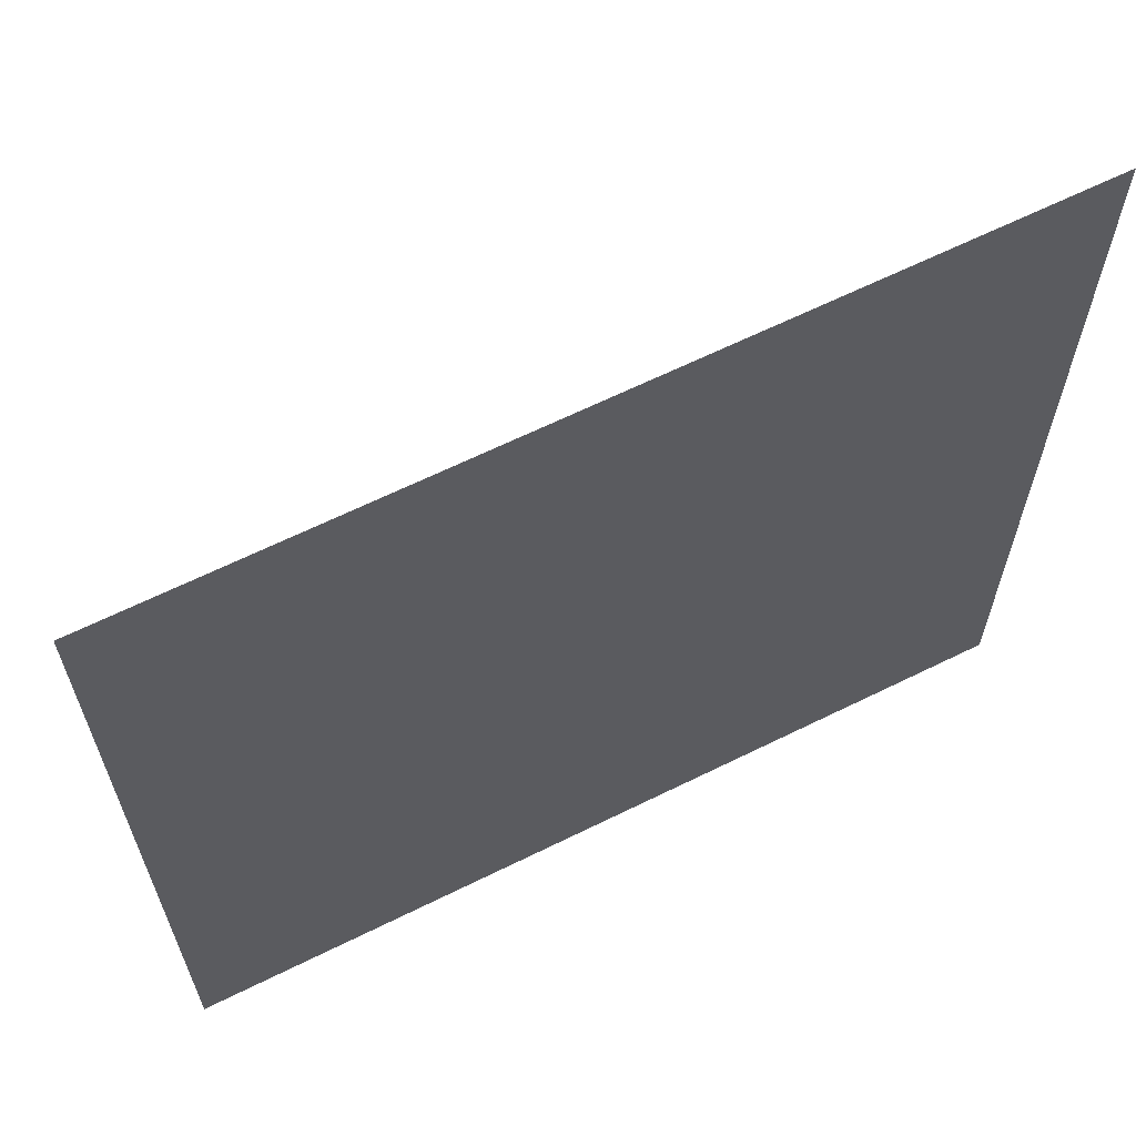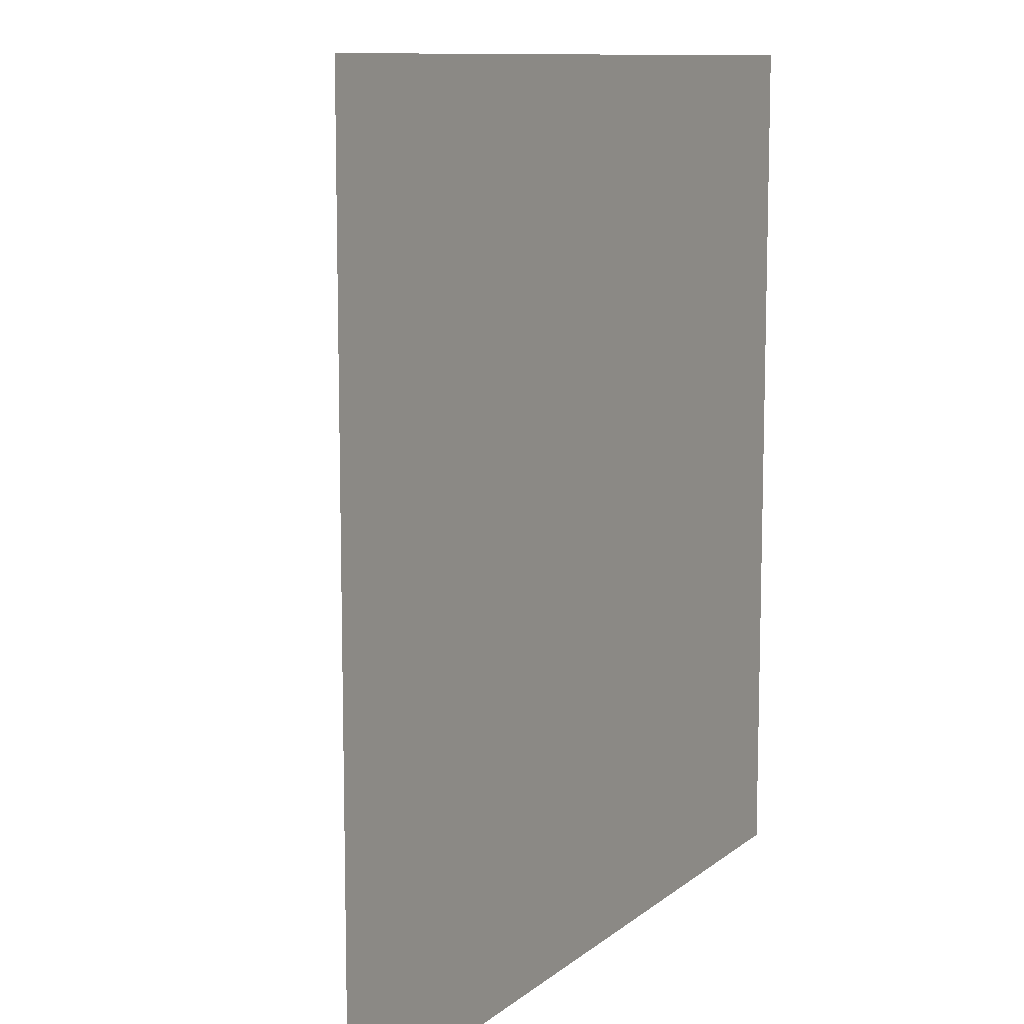
<metadata>
{"format":"obj","ext":"obj","renderer":"f3d","projection":"perspective","resolution":1024,"background":"white","views":[{"elev":64.2,"azim":-26.5,"up":"+Y"},{"elev":10.3,"azim":-61.6,"up":"+Y"}]}
</metadata>
<code>
v -0.4034 0.6701 -1.139
v -0.1766 0.762 -1.139
v 0.06752 0.7793 -1.139
v 0.305 0.7202 -1.139
v 0.5127 0.5907 -1.139
v 0.6701 0.4034 -1.139
v 0.762 0.1766 -1.139
v 0.7793 -0.06752 -1.139
v 0.7202 -0.305 -1.139
v 0.5907 -0.5127 -1.139
v 0.4034 -0.6701 -1.139
v 0.1766 -0.762 -1.139
v -0.06752 -0.7793 -1.139
v -0.305 -0.7202 -1.139
v -0.5127 -0.5907 -1.139
v -0.6701 -0.4034 -1.139
v -0.762 -0.1766 -1.139
v -0.7793 0.06752 -1.139
v -0.7202 0.305 -1.139
v -0.5907 0.5127 -1.139
v -0.7969 1.324 -1.322
v -0.3488 1.505 -1.322
v 0.1334 1.539 -1.322
v 0.6025 1.423 -1.322
v 1.013 1.167 -1.322
v 1.324 0.7969 -1.322
v 1.505 0.3488 -1.322
v 1.539 -0.1334 -1.322
v 1.423 -0.6025 -1.322
v 1.167 -1.013 -1.322
v 0.7969 -1.324 -1.322
v 0.3488 -1.505 -1.322
v -0.1334 -1.539 -1.322
v -0.6025 -1.423 -1.322
v -1.013 -1.167 -1.322
v -1.324 -0.7969 -1.322
v -1.505 -0.3488 -1.322
v -1.539 0.1334 -1.322
v -1.423 0.6025 -1.322
v -1.167 1.013 -1.322
v -1.171 1.945 -1.622
v -0.5125 2.211 -1.622
v 0.196 2.261 -1.622
v 0.8852 2.09 -1.622
v 1.488 1.714 -1.622
v 1.945 1.171 -1.622
v 2.211 0.5125 -1.622
v 2.261 -0.196 -1.622
v 2.09 -0.8852 -1.622
v 1.714 -1.488 -1.622
v 1.171 -1.945 -1.622
v 0.5125 -2.211 -1.622
v -0.196 -2.261 -1.622
v -0.8852 -2.09 -1.622
v -1.488 -1.714 -1.622
v -1.945 -1.171 -1.622
v -2.211 -0.5125 -1.622
v -2.261 0.196 -1.622
v -2.09 0.8852 -1.622
v -1.714 1.488 -1.622
v -1.516 2.518 -2.032
v -0.6635 2.863 -2.032
v 0.2537 2.928 -2.032
v 1.146 2.706 -2.032
v 1.926 2.22 -2.032
v 2.518 1.516 -2.032
v 2.863 0.6635 -2.032
v 2.928 -0.2537 -2.032
v 2.706 -1.146 -2.032
v 2.22 -1.926 -2.032
v 1.516 -2.518 -2.032
v 0.6635 -2.863 -2.032
v -0.2537 -2.928 -2.032
v -1.146 -2.706 -2.032
v -1.926 -2.22 -2.032
v -2.518 -1.516 -2.032
v -2.863 -0.6635 -2.032
v -2.928 0.2537 -2.032
v -2.706 1.146 -2.032
v -2.22 1.926 -2.032
v -1.823 3.029 -2.542
v -0.7982 3.444 -2.542
v 0.3052 3.522 -2.542
v 1.379 3.256 -2.542
v 2.317 2.67 -2.542
v 3.029 1.823 -2.542
v 3.444 0.7982 -2.542
v 3.522 -0.3052 -2.542
v 3.256 -1.379 -2.542
v 2.67 -2.317 -2.542
v 1.823 -3.029 -2.542
v 0.7982 -3.444 -2.542
v -0.3052 -3.522 -2.542
v -1.379 -3.256 -2.542
v -2.317 -2.67 -2.542
v -3.029 -1.823 -2.542
v -3.444 -0.7982 -2.542
v -3.522 0.3052 -2.542
v -3.256 1.379 -2.542
v -2.67 2.317 -2.542
v -2.086 3.466 -3.138
v -0.9132 3.941 -3.138
v 0.3492 4.03 -3.138
v 1.577 3.725 -3.138
v 2.651 3.055 -3.138
v 3.466 2.086 -3.138
v 3.941 0.9132 -3.138
v 4.03 -0.3492 -3.138
v 3.725 -1.577 -3.138
v 3.055 -2.651 -3.138
v 2.086 -3.466 -3.138
v 0.9132 -3.941 -3.138
v -0.3492 -4.03 -3.138
v -1.577 -3.725 -3.138
v -2.651 -3.055 -3.138
v -3.466 -2.086 -3.138
v -3.941 -0.9132 -3.138
v -4.03 0.3492 -3.138
v -3.725 1.577 -3.138
v -3.055 2.651 -3.138
v -2.298 3.817 -3.807
v -1.006 4.34 -3.807
v 0.3846 4.438 -3.807
v 1.737 4.102 -3.807
v 2.92 3.365 -3.807
v 3.817 2.298 -3.807
v 4.34 1.006 -3.807
v 4.438 -0.3846 -3.807
v 4.102 -1.737 -3.807
v 3.365 -2.92 -3.807
v 2.298 -3.817 -3.807
v 1.006 -4.34 -3.807
v -0.3846 -4.438 -3.807
v -1.737 -4.102 -3.807
v -2.92 -3.365 -3.807
v -3.817 -2.298 -3.807
v -4.34 -1.006 -3.807
v -4.438 0.3846 -3.807
v -4.102 1.737 -3.807
v -3.365 2.92 -3.807
v -2.453 4.074 -4.532
v -1.074 4.633 -4.532
v 0.4105 4.738 -4.532
v 1.854 4.379 -4.532
v 3.117 3.591 -4.532
v 4.074 2.453 -4.532
v 4.633 1.074 -4.532
v 4.738 -0.4105 -4.532
v 4.379 -1.854 -4.532
v 3.591 -3.117 -4.532
v 2.453 -4.074 -4.532
v 1.074 -4.633 -4.532
v -0.4105 -4.738 -4.532
v -1.854 -4.379 -4.532
v -3.117 -3.591 -4.532
v -4.074 -2.453 -4.532
v -4.633 -1.074 -4.532
v -4.738 0.4105 -4.532
v -4.379 1.854 -4.532
v -3.591 3.117 -4.532
v -2.547 4.231 -5.295
v -1.115 4.811 -5.295
v 0.4263 4.92 -5.295
v 1.926 4.547 -5.295
v 3.237 3.73 -5.295
v 4.231 2.547 -5.295
v 4.811 1.115 -5.295
v 4.92 -0.4263 -5.295
v 4.547 -1.926 -5.295
v 3.73 -3.237 -5.295
v 2.547 -4.231 -5.295
v 1.115 -4.811 -5.295
v -0.4263 -4.92 -5.295
v -1.926 -4.547 -5.295
v -3.237 -3.73 -5.295
v -4.231 -2.547 -5.295
v -4.811 -1.115 -5.295
v -4.92 0.4263 -5.295
v -4.547 1.926 -5.295
v -3.73 3.237 -5.295
v -2.579 4.284 -6.077
v -1.129 4.871 -6.077
v 0.4316 4.981 -6.077
v 1.95 4.604 -6.077
v 3.277 3.776 -6.077
v 4.284 2.579 -6.077
v 4.871 1.129 -6.077
v 4.981 -0.4316 -6.077
v 4.604 -1.95 -6.077
v 3.776 -3.277 -6.077
v 2.579 -4.284 -6.077
v 1.129 -4.871 -6.077
v -0.4316 -4.981 -6.077
v -1.95 -4.604 -6.077
v -3.277 -3.776 -6.077
v -4.284 -2.579 -6.077
v -4.871 -1.129 -6.077
v -4.981 0.4316 -6.077
v -4.604 1.95 -6.077
v -3.776 3.277 -6.077
v -2.547 4.231 -6.859
v -1.115 4.811 -6.859
v 0.4263 4.92 -6.859
v 1.926 4.547 -6.859
v 3.237 3.73 -6.859
v 4.231 2.547 -6.859
v 4.811 1.115 -6.859
v 4.92 -0.4263 -6.859
v 4.547 -1.926 -6.859
v 3.73 -3.237 -6.859
v 2.547 -4.231 -6.859
v 1.115 -4.811 -6.859
v -0.4263 -4.92 -6.859
v -1.926 -4.547 -6.859
v -3.237 -3.73 -6.859
v -4.231 -2.547 -6.859
v -4.811 -1.115 -6.859
v -4.92 0.4263 -6.859
v -4.547 1.926 -6.859
v -3.73 3.237 -6.859
v -2.453 4.074 -7.622
v -1.074 4.633 -7.622
v 0.4105 4.738 -7.622
v 1.854 4.379 -7.622
v 3.117 3.591 -7.622
v 4.074 2.453 -7.622
v 4.633 1.074 -7.622
v 4.738 -0.4105 -7.622
v 4.379 -1.854 -7.622
v 3.591 -3.117 -7.622
v 2.453 -4.074 -7.622
v 1.074 -4.633 -7.622
v -0.4105 -4.738 -7.622
v -1.854 -4.379 -7.622
v -3.117 -3.591 -7.622
v -4.074 -2.453 -7.622
v -4.633 -1.074 -7.622
v -4.738 0.4105 -7.622
v -4.379 1.854 -7.622
v -3.591 3.117 -7.622
v -2.298 3.817 -8.347
v -1.006 4.34 -8.347
v 0.3846 4.438 -8.347
v 1.737 4.102 -8.347
v 2.92 3.365 -8.347
v 3.817 2.298 -8.347
v 4.34 1.006 -8.347
v 4.438 -0.3846 -8.347
v 4.102 -1.737 -8.347
v 3.365 -2.92 -8.347
v 2.298 -3.817 -8.347
v 1.006 -4.34 -8.347
v -0.3846 -4.438 -8.347
v -1.737 -4.102 -8.347
v -2.92 -3.365 -8.347
v -3.817 -2.298 -8.347
v -4.34 -1.006 -8.347
v -4.438 0.3846 -8.347
v -4.102 1.737 -8.347
v -3.365 2.92 -8.347
v -2.086 3.466 -9.016
v -0.9132 3.941 -9.016
v 0.3492 4.03 -9.016
v 1.577 3.725 -9.016
v 2.651 3.055 -9.016
v 3.466 2.086 -9.016
v 3.941 0.9132 -9.016
v 4.03 -0.3492 -9.016
v 3.725 -1.577 -9.016
v 3.055 -2.651 -9.016
v 2.086 -3.466 -9.016
v 0.9132 -3.941 -9.016
v -0.3492 -4.03 -9.016
v -1.577 -3.725 -9.016
v -2.651 -3.055 -9.016
v -3.466 -2.086 -9.016
v -3.941 -0.9132 -9.016
v -4.03 0.3492 -9.016
v -3.725 1.577 -9.016
v -3.055 2.651 -9.016
v -1.823 3.029 -9.613
v -0.7982 3.444 -9.613
v 0.3052 3.522 -9.613
v 1.379 3.256 -9.613
v 2.317 2.67 -9.613
v 3.029 1.823 -9.613
v 3.444 0.7982 -9.613
v 3.522 -0.3052 -9.613
v 3.256 -1.379 -9.613
v 2.67 -2.317 -9.613
v 1.823 -3.029 -9.613
v 0.7982 -3.444 -9.613
v -0.3052 -3.522 -9.613
v -1.379 -3.256 -9.613
v -2.317 -2.67 -9.613
v -3.029 -1.823 -9.613
v -3.444 -0.7982 -9.613
v -3.522 0.3052 -9.613
v -3.256 1.379 -9.613
v -2.67 2.317 -9.613
v -1.516 2.518 -10.12
v -0.6635 2.863 -10.12
v 0.2537 2.928 -10.12
v 1.146 2.706 -10.12
v 1.926 2.22 -10.12
v 2.518 1.516 -10.12
v 2.863 0.6635 -10.12
v 2.928 -0.2537 -10.12
v 2.706 -1.146 -10.12
v 2.22 -1.926 -10.12
v 1.516 -2.518 -10.12
v 0.6635 -2.863 -10.12
v -0.2537 -2.928 -10.12
v -1.146 -2.706 -10.12
v -1.926 -2.22 -10.12
v -2.518 -1.516 -10.12
v -2.863 -0.6635 -10.12
v -2.928 0.2537 -10.12
v -2.706 1.146 -10.12
v -2.22 1.926 -10.12
v -1.171 1.945 -10.53
v -0.5125 2.211 -10.53
v 0.196 2.261 -10.53
v 0.8852 2.09 -10.53
v 1.488 1.714 -10.53
v 1.945 1.171 -10.53
v 2.211 0.5125 -10.53
v 2.261 -0.196 -10.53
v 2.09 -0.8852 -10.53
v 1.714 -1.488 -10.53
v 1.171 -1.945 -10.53
v 0.5125 -2.211 -10.53
v -0.196 -2.261 -10.53
v -0.8852 -2.09 -10.53
v -1.488 -1.714 -10.53
v -1.945 -1.171 -10.53
v -2.211 -0.5125 -10.53
v -2.261 0.196 -10.53
v -2.09 0.8852 -10.53
v -1.714 1.488 -10.53
v -0.7969 1.324 -10.83
v -0.3488 1.505 -10.83
v 0.1334 1.539 -10.83
v 0.6025 1.423 -10.83
v 1.013 1.167 -10.83
v 1.324 0.7969 -10.83
v 1.505 0.3488 -10.83
v 1.539 -0.1334 -10.83
v 1.423 -0.6025 -10.83
v 1.167 -1.013 -10.83
v 0.7969 -1.324 -10.83
v 0.3488 -1.505 -10.83
v -0.1334 -1.539 -10.83
v -0.6025 -1.423 -10.83
v -1.013 -1.167 -10.83
v -1.324 -0.7969 -10.83
v -1.505 -0.3488 -10.83
v -1.539 0.1334 -10.83
v -1.423 0.6025 -10.83
v -1.167 1.013 -10.83
v -0.4034 0.6701 -11.02
v -0.1766 0.762 -11.02
v 0.06752 0.7793 -11.02
v 0.305 0.7202 -11.02
v 0.5127 0.5907 -11.02
v 0.6701 0.4034 -11.02
v 0.762 0.1766 -11.02
v 0.7793 -0.06752 -11.02
v 0.7202 -0.305 -11.02
v 0.5907 -0.5127 -11.02
v 0.4034 -0.6701 -11.02
v 0.1766 -0.762 -11.02
v -0.06752 -0.7793 -11.02
v -0.305 -0.7202 -11.02
v -0.5127 -0.5907 -11.02
v -0.6701 -0.4034 -11.02
v -0.762 -0.1766 -11.02
v -0.7793 0.06752 -11.02
v -0.7202 0.305 -11.02
v -0.5907 0.5127 -11.02
v 0 0 -1.077
v 0 0 -11.08
f 1 2 22
f 1 22 21
f 2 3 23
f 2 23 22
f 3 4 24
f 3 24 23
f 4 5 25
f 4 25 24
f 5 6 26
f 5 26 25
f 6 7 27
f 6 27 26
f 7 8 28
f 7 28 27
f 8 9 29
f 8 29 28
f 9 10 30
f 9 30 29
f 10 11 31
f 10 31 30
f 11 12 32
f 11 32 31
f 12 13 33
f 12 33 32
f 13 14 34
f 13 34 33
f 14 15 35
f 14 35 34
f 15 16 36
f 15 36 35
f 16 17 37
f 16 37 36
f 17 18 38
f 17 38 37
f 18 19 39
f 18 39 38
f 19 20 40
f 19 40 39
f 20 1 21
f 20 21 40
f 21 22 42
f 21 42 41
f 22 23 43
f 22 43 42
f 23 24 44
f 23 44 43
f 24 25 45
f 24 45 44
f 25 26 46
f 25 46 45
f 26 27 47
f 26 47 46
f 27 28 48
f 27 48 47
f 28 29 49
f 28 49 48
f 29 30 50
f 29 50 49
f 30 31 51
f 30 51 50
f 31 32 52
f 31 52 51
f 32 33 53
f 32 53 52
f 33 34 54
f 33 54 53
f 34 35 55
f 34 55 54
f 35 36 56
f 35 56 55
f 36 37 57
f 36 57 56
f 37 38 58
f 37 58 57
f 38 39 59
f 38 59 58
f 39 40 60
f 39 60 59
f 40 21 41
f 40 41 60
f 41 42 62
f 41 62 61
f 42 43 63
f 42 63 62
f 43 44 64
f 43 64 63
f 44 45 65
f 44 65 64
f 45 46 66
f 45 66 65
f 46 47 67
f 46 67 66
f 47 48 68
f 47 68 67
f 48 49 69
f 48 69 68
f 49 50 70
f 49 70 69
f 50 51 71
f 50 71 70
f 51 52 72
f 51 72 71
f 52 53 73
f 52 73 72
f 53 54 74
f 53 74 73
f 54 55 75
f 54 75 74
f 55 56 76
f 55 76 75
f 56 57 77
f 56 77 76
f 57 58 78
f 57 78 77
f 58 59 79
f 58 79 78
f 59 60 80
f 59 80 79
f 60 41 61
f 60 61 80
f 61 62 82
f 61 82 81
f 62 63 83
f 62 83 82
f 63 64 84
f 63 84 83
f 64 65 85
f 64 85 84
f 65 66 86
f 65 86 85
f 66 67 87
f 66 87 86
f 67 68 88
f 67 88 87
f 68 69 89
f 68 89 88
f 69 70 90
f 69 90 89
f 70 71 91
f 70 91 90
f 71 72 92
f 71 92 91
f 72 73 93
f 72 93 92
f 73 74 94
f 73 94 93
f 74 75 95
f 74 95 94
f 75 76 96
f 75 96 95
f 76 77 97
f 76 97 96
f 77 78 98
f 77 98 97
f 78 79 99
f 78 99 98
f 79 80 100
f 79 100 99
f 80 61 81
f 80 81 100
f 81 82 102
f 81 102 101
f 82 83 103
f 82 103 102
f 83 84 104
f 83 104 103
f 84 85 105
f 84 105 104
f 85 86 106
f 85 106 105
f 86 87 107
f 86 107 106
f 87 88 108
f 87 108 107
f 88 89 109
f 88 109 108
f 89 90 110
f 89 110 109
f 90 91 111
f 90 111 110
f 91 92 112
f 91 112 111
f 92 93 113
f 92 113 112
f 93 94 114
f 93 114 113
f 94 95 115
f 94 115 114
f 95 96 116
f 95 116 115
f 96 97 117
f 96 117 116
f 97 98 118
f 97 118 117
f 98 99 119
f 98 119 118
f 99 100 120
f 99 120 119
f 100 81 101
f 100 101 120
f 101 102 122
f 101 122 121
f 102 103 123
f 102 123 122
f 103 104 124
f 103 124 123
f 104 105 125
f 104 125 124
f 105 106 126
f 105 126 125
f 106 107 127
f 106 127 126
f 107 108 128
f 107 128 127
f 108 109 129
f 108 129 128
f 109 110 130
f 109 130 129
f 110 111 131
f 110 131 130
f 111 112 132
f 111 132 131
f 112 113 133
f 112 133 132
f 113 114 134
f 113 134 133
f 114 115 135
f 114 135 134
f 115 116 136
f 115 136 135
f 116 117 137
f 116 137 136
f 117 118 138
f 117 138 137
f 118 119 139
f 118 139 138
f 119 120 140
f 119 140 139
f 120 101 121
f 120 121 140
f 121 122 142
f 121 142 141
f 122 123 143
f 122 143 142
f 123 124 144
f 123 144 143
f 124 125 145
f 124 145 144
f 125 126 146
f 125 146 145
f 126 127 147
f 126 147 146
f 127 128 148
f 127 148 147
f 128 129 149
f 128 149 148
f 129 130 150
f 129 150 149
f 130 131 151
f 130 151 150
f 131 132 152
f 131 152 151
f 132 133 153
f 132 153 152
f 133 134 154
f 133 154 153
f 134 135 155
f 134 155 154
f 135 136 156
f 135 156 155
f 136 137 157
f 136 157 156
f 137 138 158
f 137 158 157
f 138 139 159
f 138 159 158
f 139 140 160
f 139 160 159
f 140 121 141
f 140 141 160
f 141 142 162
f 141 162 161
f 142 143 163
f 142 163 162
f 143 144 164
f 143 164 163
f 144 145 165
f 144 165 164
f 145 146 166
f 145 166 165
f 146 147 167
f 146 167 166
f 147 148 168
f 147 168 167
f 148 149 169
f 148 169 168
f 149 150 170
f 149 170 169
f 150 151 171
f 150 171 170
f 151 152 172
f 151 172 171
f 152 153 173
f 152 173 172
f 153 154 174
f 153 174 173
f 154 155 175
f 154 175 174
f 155 156 176
f 155 176 175
f 156 157 177
f 156 177 176
f 157 158 178
f 157 178 177
f 158 159 179
f 158 179 178
f 159 160 180
f 159 180 179
f 160 141 161
f 160 161 180
f 161 162 182
f 161 182 181
f 162 163 183
f 162 183 182
f 163 164 184
f 163 184 183
f 164 165 185
f 164 185 184
f 165 166 186
f 165 186 185
f 166 167 187
f 166 187 186
f 167 168 188
f 167 188 187
f 168 169 189
f 168 189 188
f 169 170 190
f 169 190 189
f 170 171 191
f 170 191 190
f 171 172 192
f 171 192 191
f 172 173 193
f 172 193 192
f 173 174 194
f 173 194 193
f 174 175 195
f 174 195 194
f 175 176 196
f 175 196 195
f 176 177 197
f 176 197 196
f 177 178 198
f 177 198 197
f 178 179 199
f 178 199 198
f 179 180 200
f 179 200 199
f 180 161 181
f 180 181 200
f 181 182 202
f 181 202 201
f 182 183 203
f 182 203 202
f 183 184 204
f 183 204 203
f 184 185 205
f 184 205 204
f 185 186 206
f 185 206 205
f 186 187 207
f 186 207 206
f 187 188 208
f 187 208 207
f 188 189 209
f 188 209 208
f 189 190 210
f 189 210 209
f 190 191 211
f 190 211 210
f 191 192 212
f 191 212 211
f 192 193 213
f 192 213 212
f 193 194 214
f 193 214 213
f 194 195 215
f 194 215 214
f 195 196 216
f 195 216 215
f 196 197 217
f 196 217 216
f 197 198 218
f 197 218 217
f 198 199 219
f 198 219 218
f 199 200 220
f 199 220 219
f 200 181 201
f 200 201 220
f 201 202 222
f 201 222 221
f 202 203 223
f 202 223 222
f 203 204 224
f 203 224 223
f 204 205 225
f 204 225 224
f 205 206 226
f 205 226 225
f 206 207 227
f 206 227 226
f 207 208 228
f 207 228 227
f 208 209 229
f 208 229 228
f 209 210 230
f 209 230 229
f 210 211 231
f 210 231 230
f 211 212 232
f 211 232 231
f 212 213 233
f 212 233 232
f 213 214 234
f 213 234 233
f 214 215 235
f 214 235 234
f 215 216 236
f 215 236 235
f 216 217 237
f 216 237 236
f 217 218 238
f 217 238 237
f 218 219 239
f 218 239 238
f 219 220 240
f 219 240 239
f 220 201 221
f 220 221 240
f 221 222 242
f 221 242 241
f 222 223 243
f 222 243 242
f 223 224 244
f 223 244 243
f 224 225 245
f 224 245 244
f 225 226 246
f 225 246 245
f 226 227 247
f 226 247 246
f 227 228 248
f 227 248 247
f 228 229 249
f 228 249 248
f 229 230 250
f 229 250 249
f 230 231 251
f 230 251 250
f 231 232 252
f 231 252 251
f 232 233 253
f 232 253 252
f 233 234 254
f 233 254 253
f 234 235 255
f 234 255 254
f 235 236 256
f 235 256 255
f 236 237 257
f 236 257 256
f 237 238 258
f 237 258 257
f 238 239 259
f 238 259 258
f 239 240 260
f 239 260 259
f 240 221 241
f 240 241 260
f 241 242 262
f 241 262 261
f 242 243 263
f 242 263 262
f 243 244 264
f 243 264 263
f 244 245 265
f 244 265 264
f 245 246 266
f 245 266 265
f 246 247 267
f 246 267 266
f 247 248 268
f 247 268 267
f 248 249 269
f 248 269 268
f 249 250 270
f 249 270 269
f 250 251 271
f 250 271 270
f 251 252 272
f 251 272 271
f 252 253 273
f 252 273 272
f 253 254 274
f 253 274 273
f 254 255 275
f 254 275 274
f 255 256 276
f 255 276 275
f 256 257 277
f 256 277 276
f 257 258 278
f 257 278 277
f 258 259 279
f 258 279 278
f 259 260 280
f 259 280 279
f 260 241 261
f 260 261 280
f 261 262 282
f 261 282 281
f 262 263 283
f 262 283 282
f 263 264 284
f 263 284 283
f 264 265 285
f 264 285 284
f 265 266 286
f 265 286 285
f 266 267 287
f 266 287 286
f 267 268 288
f 267 288 287
f 268 269 289
f 268 289 288
f 269 270 290
f 269 290 289
f 270 271 291
f 270 291 290
f 271 272 292
f 271 292 291
f 272 273 293
f 272 293 292
f 273 274 294
f 273 294 293
f 274 275 295
f 274 295 294
f 275 276 296
f 275 296 295
f 276 277 297
f 276 297 296
f 277 278 298
f 277 298 297
f 278 279 299
f 278 299 298
f 279 280 300
f 279 300 299
f 280 261 281
f 280 281 300
f 281 282 302
f 281 302 301
f 282 283 303
f 282 303 302
f 283 284 304
f 283 304 303
f 284 285 305
f 284 305 304
f 285 286 306
f 285 306 305
f 286 287 307
f 286 307 306
f 287 288 308
f 287 308 307
f 288 289 309
f 288 309 308
f 289 290 310
f 289 310 309
f 290 291 311
f 290 311 310
f 291 292 312
f 291 312 311
f 292 293 313
f 292 313 312
f 293 294 314
f 293 314 313
f 294 295 315
f 294 315 314
f 295 296 316
f 295 316 315
f 296 297 317
f 296 317 316
f 297 298 318
f 297 318 317
f 298 299 319
f 298 319 318
f 299 300 320
f 299 320 319
f 300 281 301
f 300 301 320
f 301 302 322
f 301 322 321
f 302 303 323
f 302 323 322
f 303 304 324
f 303 324 323
f 304 305 325
f 304 325 324
f 305 306 326
f 305 326 325
f 306 307 327
f 306 327 326
f 307 308 328
f 307 328 327
f 308 309 329
f 308 329 328
f 309 310 330
f 309 330 329
f 310 311 331
f 310 331 330
f 311 312 332
f 311 332 331
f 312 313 333
f 312 333 332
f 313 314 334
f 313 334 333
f 314 315 335
f 314 335 334
f 315 316 336
f 315 336 335
f 316 317 337
f 316 337 336
f 317 318 338
f 317 338 337
f 318 319 339
f 318 339 338
f 319 320 340
f 319 340 339
f 320 301 321
f 320 321 340
f 321 322 342
f 321 342 341
f 322 323 343
f 322 343 342
f 323 324 344
f 323 344 343
f 324 325 345
f 324 345 344
f 325 326 346
f 325 346 345
f 326 327 347
f 326 347 346
f 327 328 348
f 327 348 347
f 328 329 349
f 328 349 348
f 329 330 350
f 329 350 349
f 330 331 351
f 330 351 350
f 331 332 352
f 331 352 351
f 332 333 353
f 332 353 352
f 333 334 354
f 333 354 353
f 334 335 355
f 334 355 354
f 335 336 356
f 335 356 355
f 336 337 357
f 336 357 356
f 337 338 358
f 337 358 357
f 338 339 359
f 338 359 358
f 339 340 360
f 339 360 359
f 340 321 341
f 340 341 360
f 341 342 362
f 341 362 361
f 342 343 363
f 342 363 362
f 343 344 364
f 343 364 363
f 344 345 365
f 344 365 364
f 345 346 366
f 345 366 365
f 346 347 367
f 346 367 366
f 347 348 368
f 347 368 367
f 348 349 369
f 348 369 368
f 349 350 370
f 349 370 369
f 350 351 371
f 350 371 370
f 351 352 372
f 351 372 371
f 352 353 373
f 352 373 372
f 353 354 374
f 353 374 373
f 354 355 375
f 354 375 374
f 355 356 376
f 355 376 375
f 356 357 377
f 356 377 376
f 357 358 378
f 357 378 377
f 358 359 379
f 358 379 378
f 359 360 380
f 359 380 379
f 360 341 361
f 360 361 380
f 2 1 381
f 3 2 381
f 4 3 381
f 5 4 381
f 6 5 381
f 7 6 381
f 8 7 381
f 9 8 381
f 10 9 381
f 11 10 381
f 12 11 381
f 13 12 381
f 14 13 381
f 15 14 381
f 16 15 381
f 17 16 381
f 18 17 381
f 19 18 381
f 20 19 381
f 1 20 381
f 361 362 382
f 362 363 382
f 363 364 382
f 364 365 382
f 365 366 382
f 366 367 382
f 367 368 382
f 368 369 382
f 369 370 382
f 370 371 382
f 371 372 382
f 372 373 382
f 373 374 382
f 374 375 382
f 375 376 382
f 376 377 382
f 377 378 382
f 378 379 382
f 379 380 382
f 380 361 382
v 30 30 0
v 30 -30 0
v -30 -30 0
v -30 30 0
f 383 384 385
f 385 386 383

</code>
